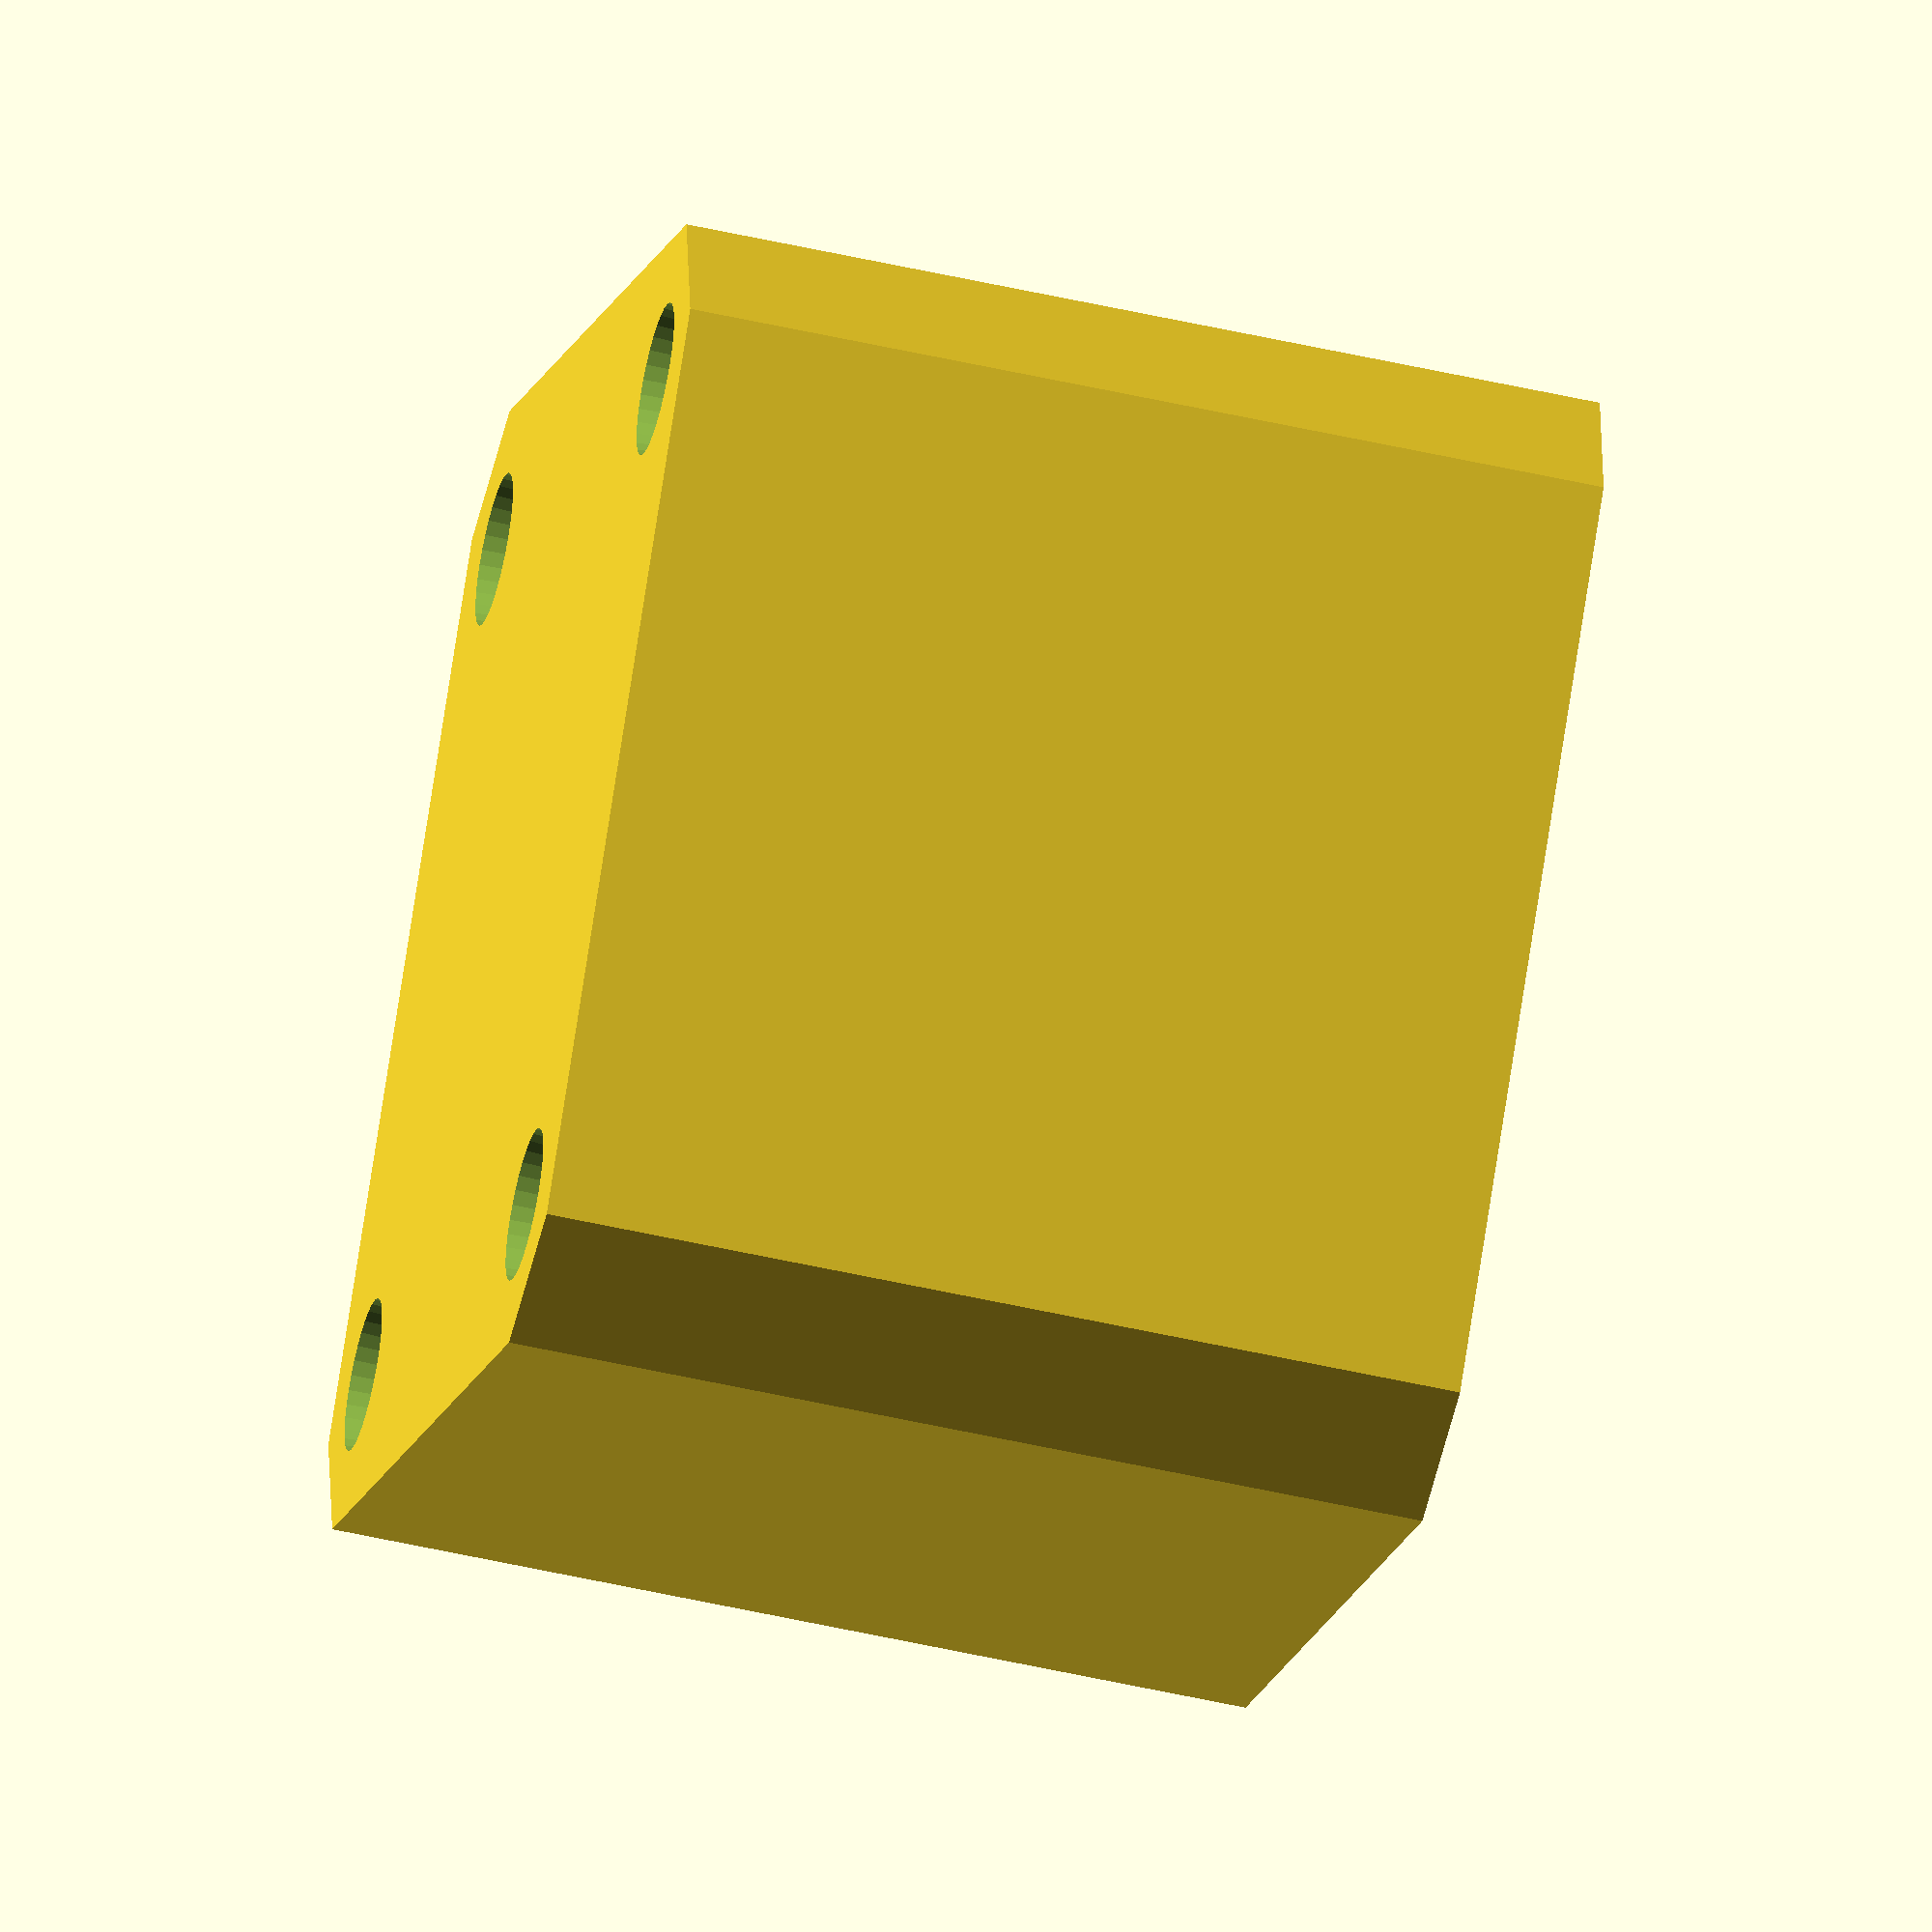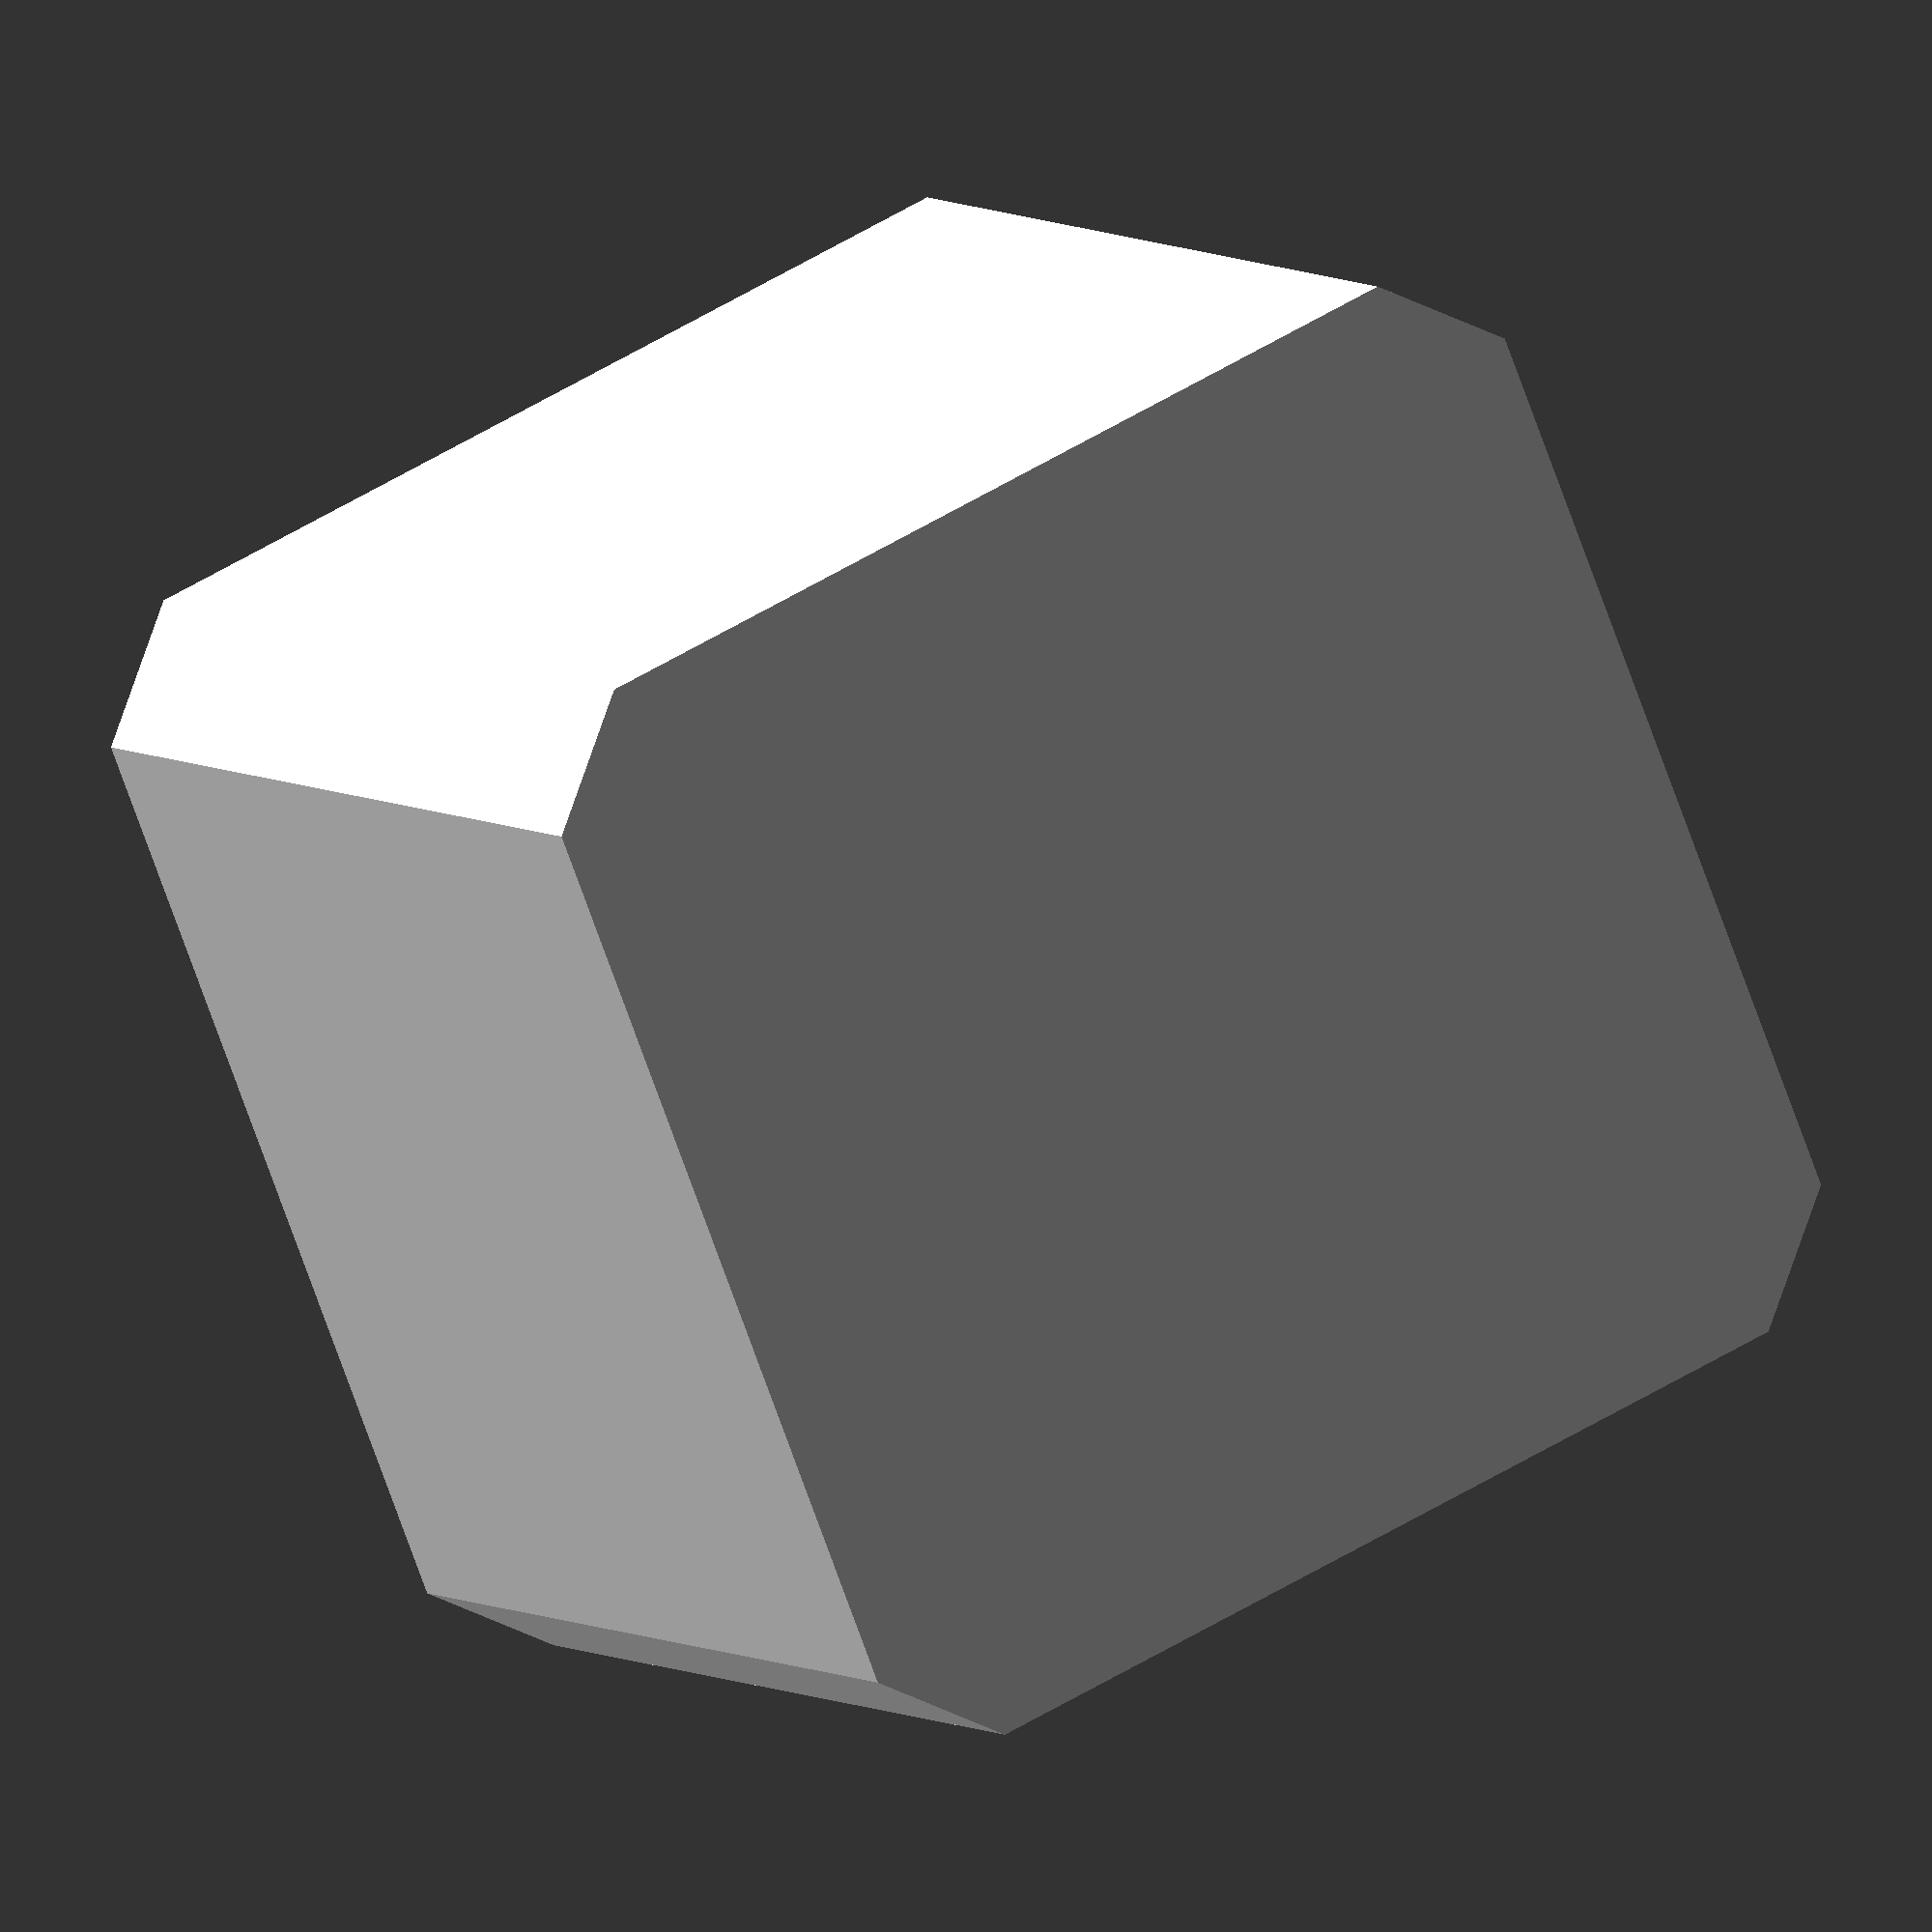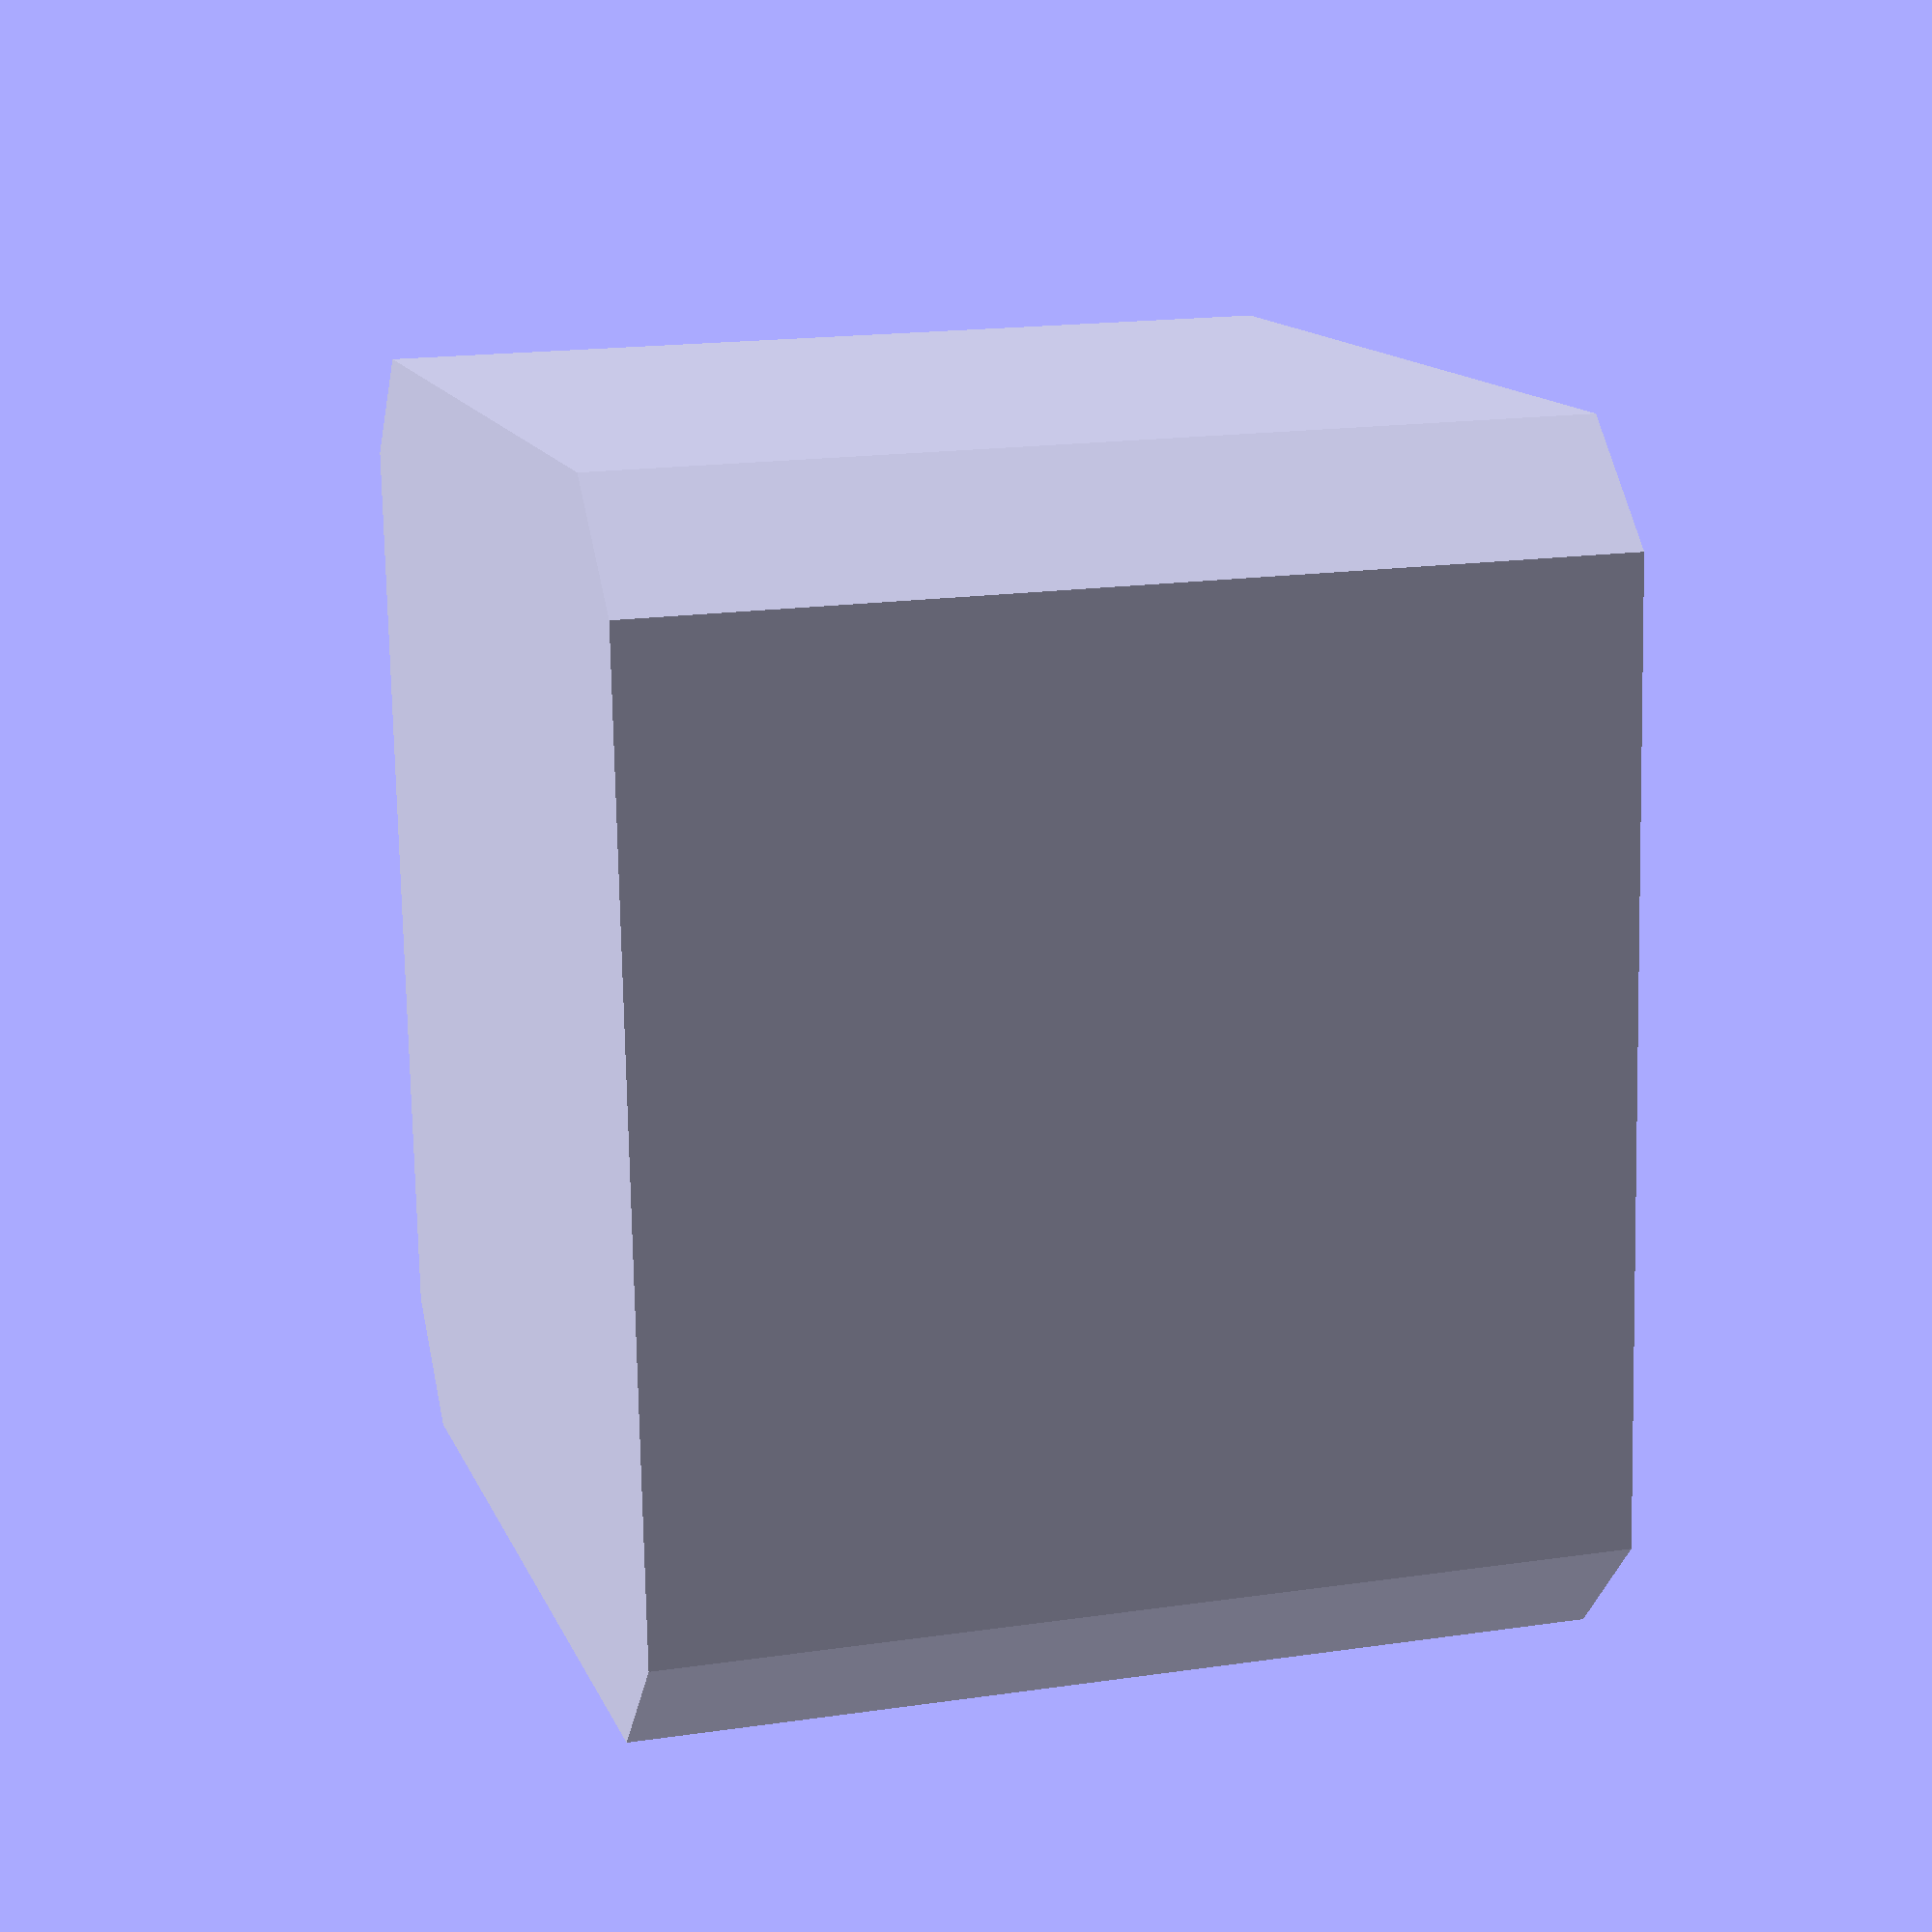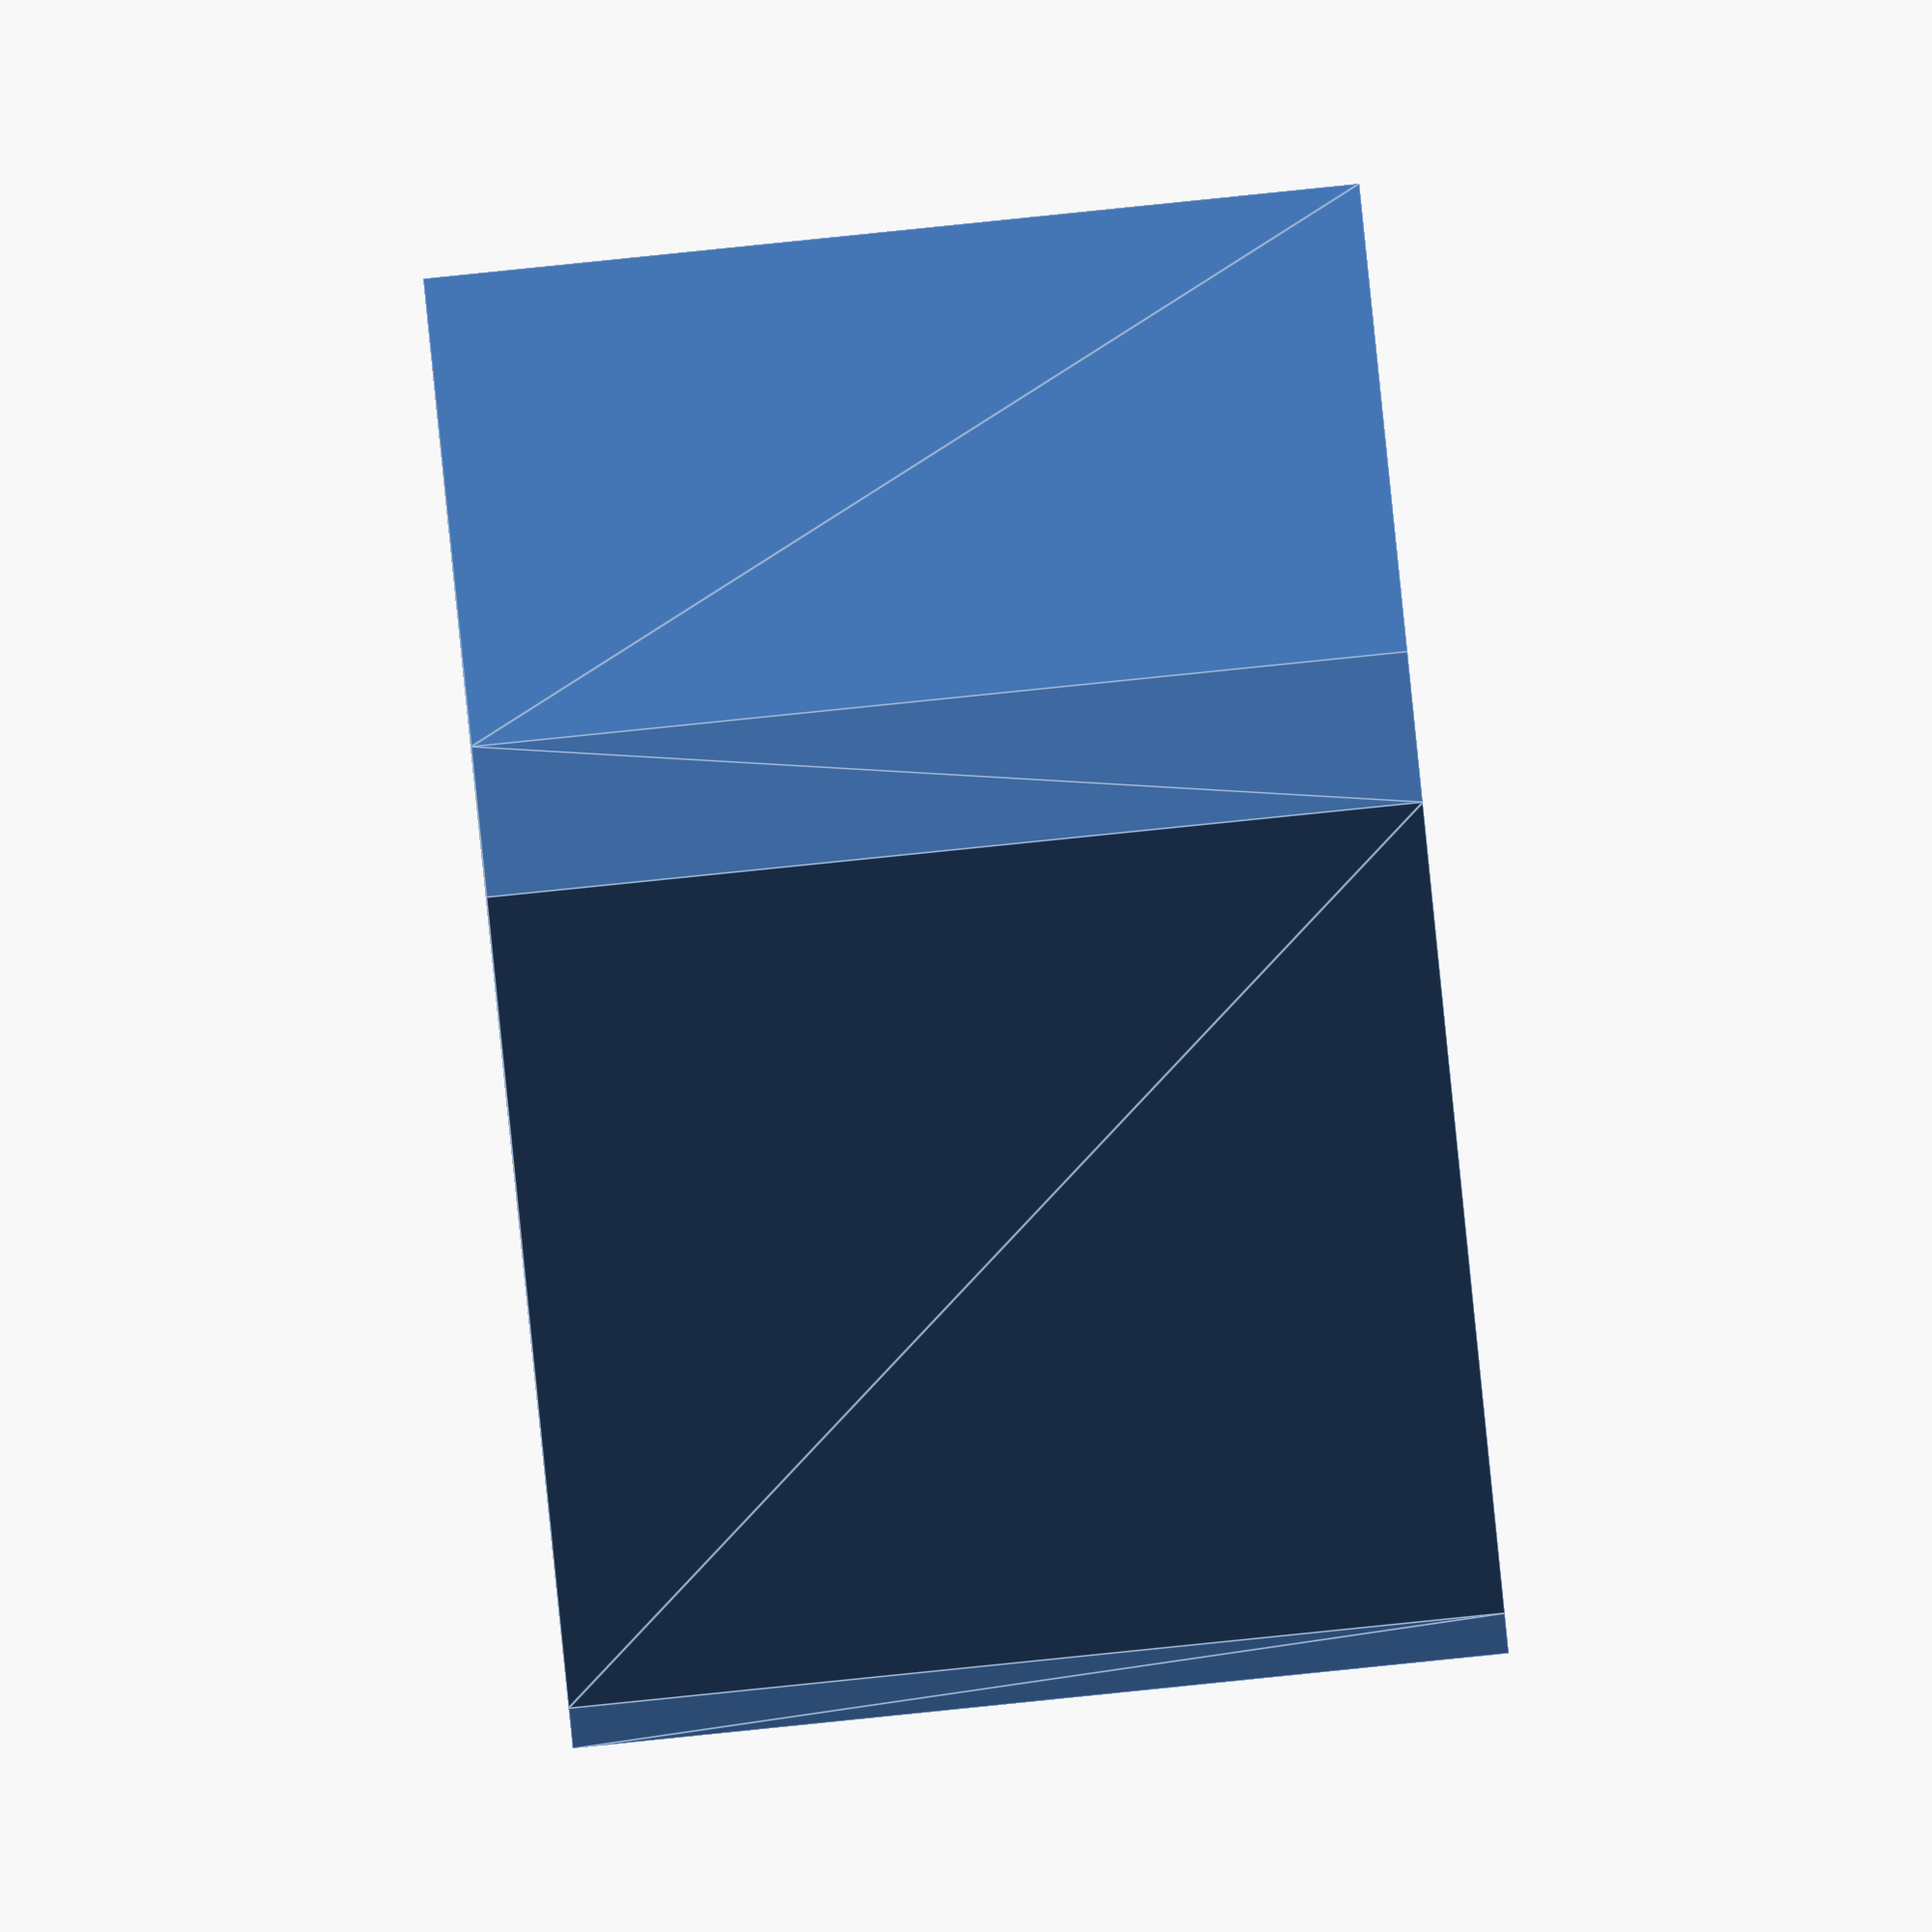
<openscad>

$fn=32;

eps1 = 0.01;
eps2 = 0.02;

// Dimensions from here http://reprap.org/wiki/NEMA_17_Stepper_motor
stepper_w = 42;
stepper_length = 34;
stepper_hole_spacing = 31;
stepper_corner= 4;

// Threaded insert hole diameter multiplier. Allows to tweak the diameter.
threaded_insert_diameter_multiplier = 1.0;

// Hole for a M3 metal insert, mcmaster part number 94180a333.
// h is the total depth for the screw hole. Already includes an
// extra eps1 at the opening side.
//
// TODO: move some of the const to customizeable parameters at the begining
// of the file.
module m3_threaded_insert(h) {
  // Adding tweaks for compensate for my printer's tolerace.
  A = threaded_insert_diameter_multiplier*(4.7 + 0.3);
  B = threaded_insert_diameter_multiplier*(5.23 + 0.4);
  L = 6.4;
  D = 4.0;
  translate([0, 0, -eps1]) {
    // NOTE: diameter are compensated to actual print results.
    // May vary among printers.
    cylinder(d1=B, d2=A, h=eps1+L*2/3, $f2=32);
    cylinder(d=A, h=eps1+L, $fn=32);
    translate([0, 0, L-eps1]) cylinder(d=D, h=h+eps1-L, $fn=32);
  }
}

module stepper_side() {
  translate([-stepper_w/2+stepper_corner, -stepper_w/2, 0])
  cube([stepper_w-2*stepper_corner, eps1, stepper_length]); 
}

module stepper_screw_hole() {
  translate([stepper_hole_spacing/2, stepper_hole_spacing/2, -eps1])
      m3_threaded_insert(15);
}

module stepper_body() {
  difference() {
    hull() {
      for (i = [0:90:270]) {
        rotate([0, 0, i]) stepper_side();  
      }
    }
    for (i = [0:90:270]) {
      rotate([0, 0, i])
        stepper_screw_hole();
    }
  }
}

module main() {
  stepper_body();
}

main();


</openscad>
<views>
elev=51.6 azim=140.9 roll=256.0 proj=o view=solid
elev=173.8 azim=67.5 roll=208.6 proj=o view=solid
elev=162.5 azim=85.9 roll=106.2 proj=p view=wireframe
elev=90.4 azim=329.6 roll=275.8 proj=o view=edges
</views>
